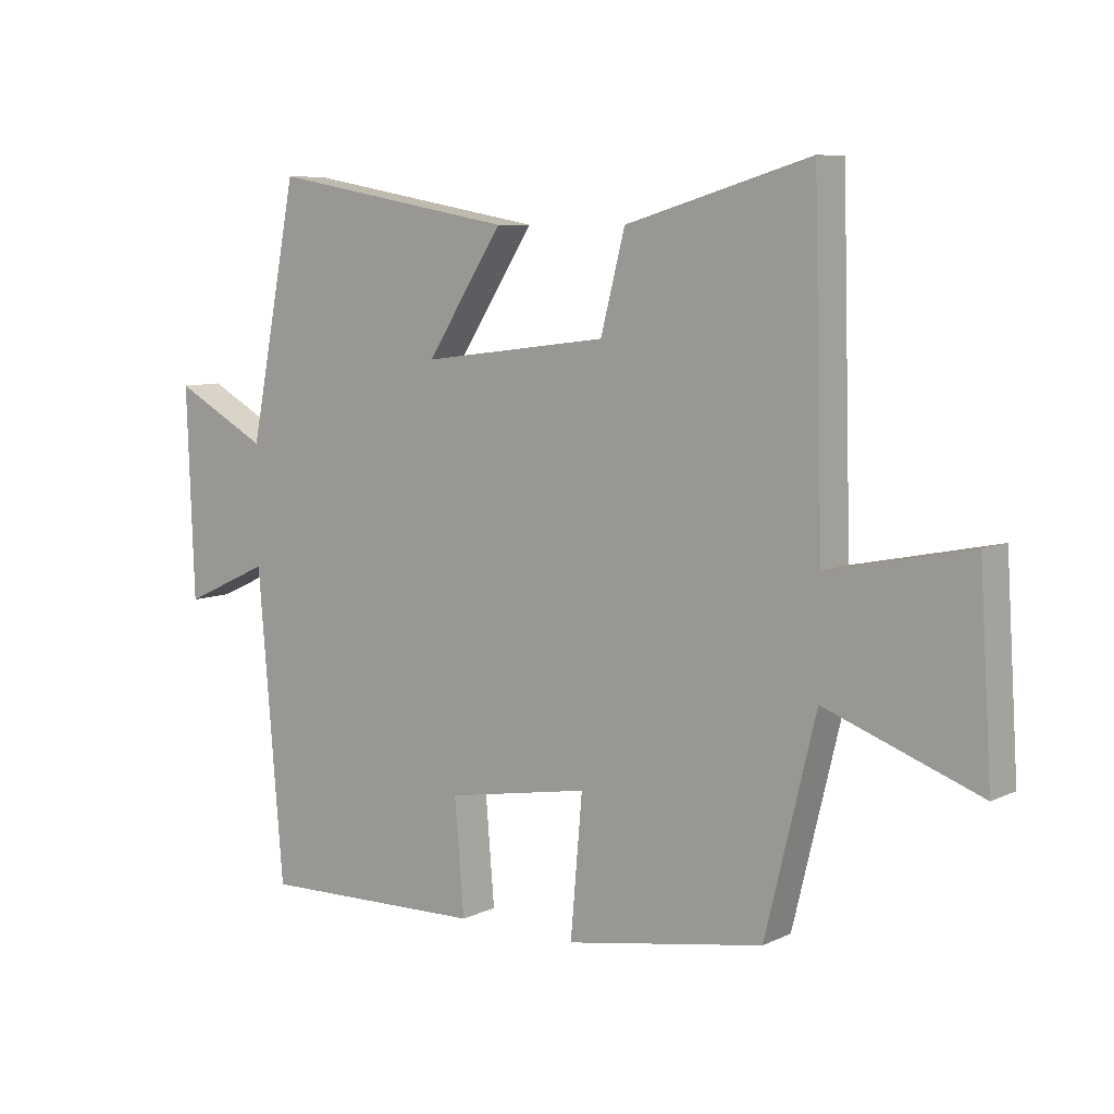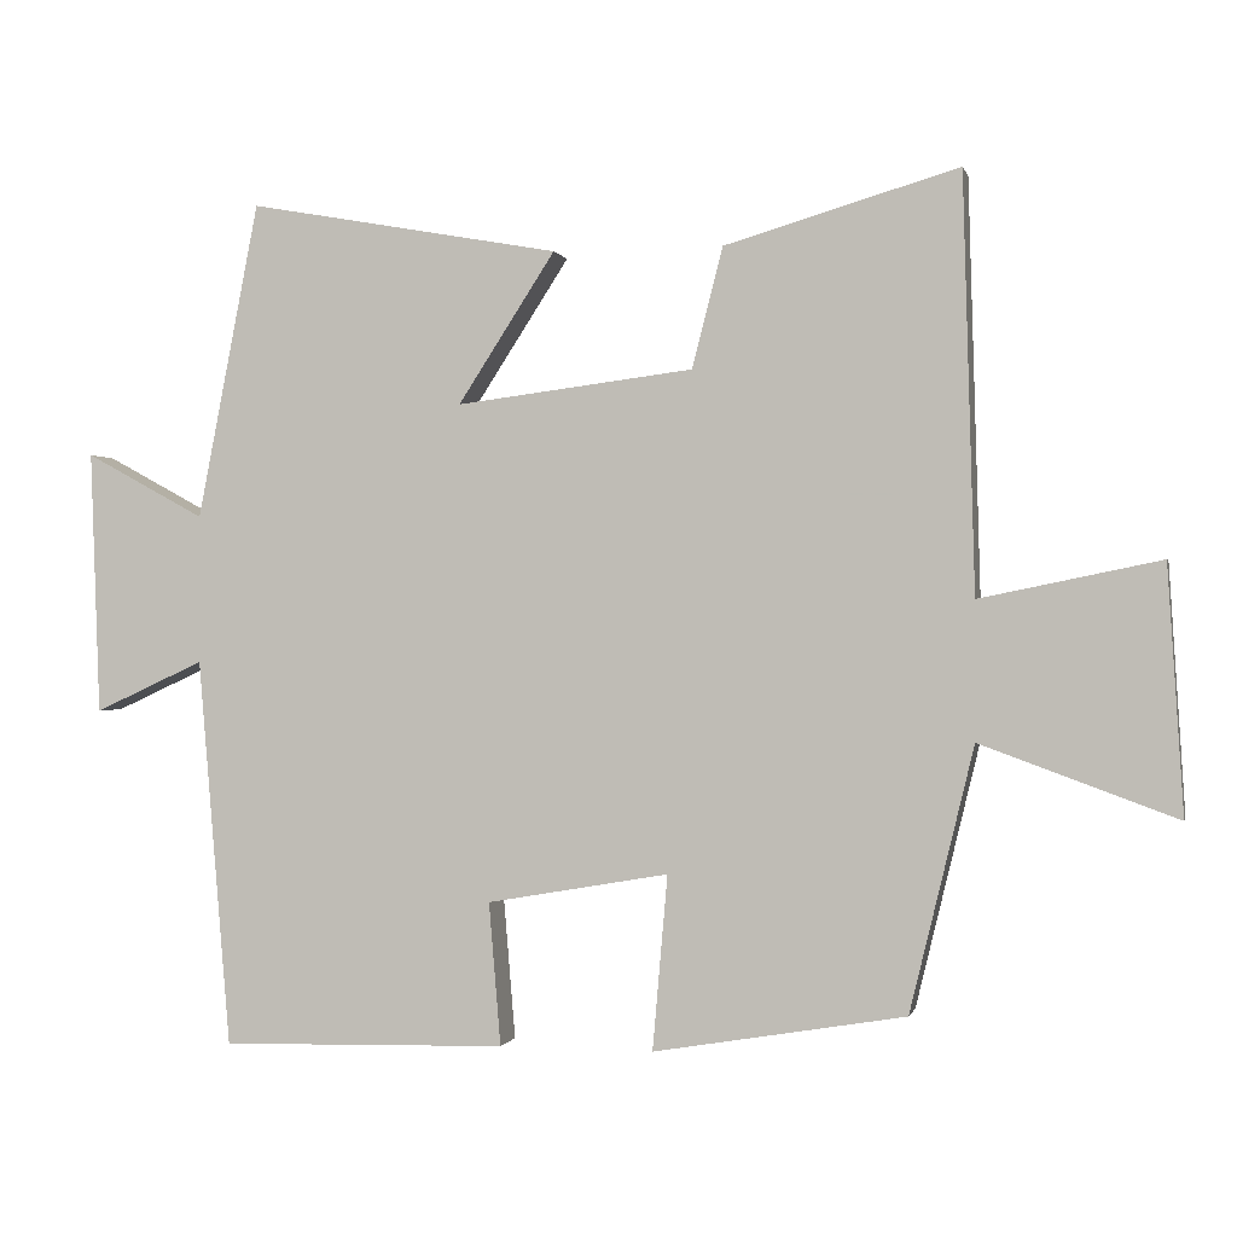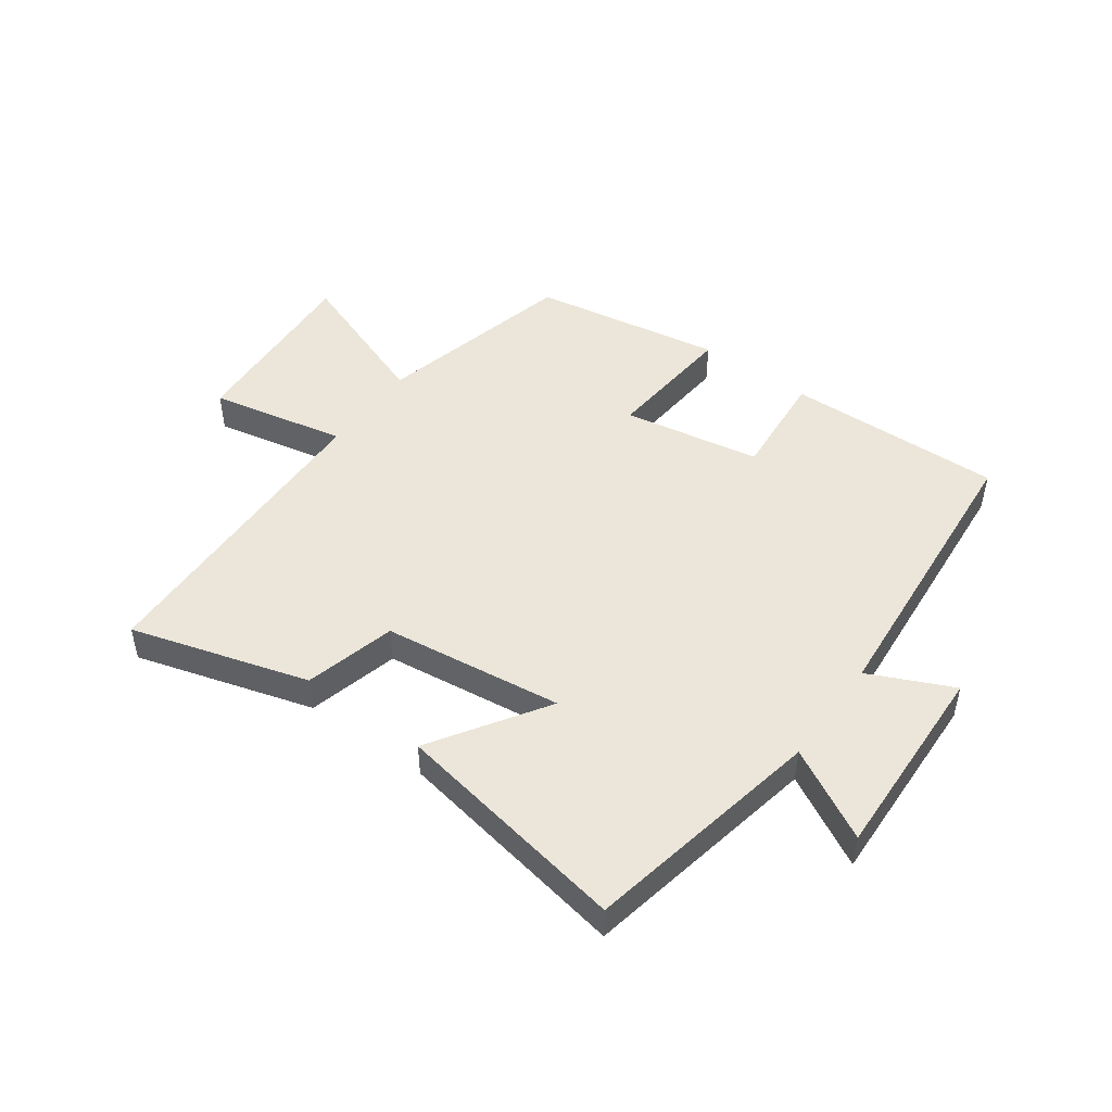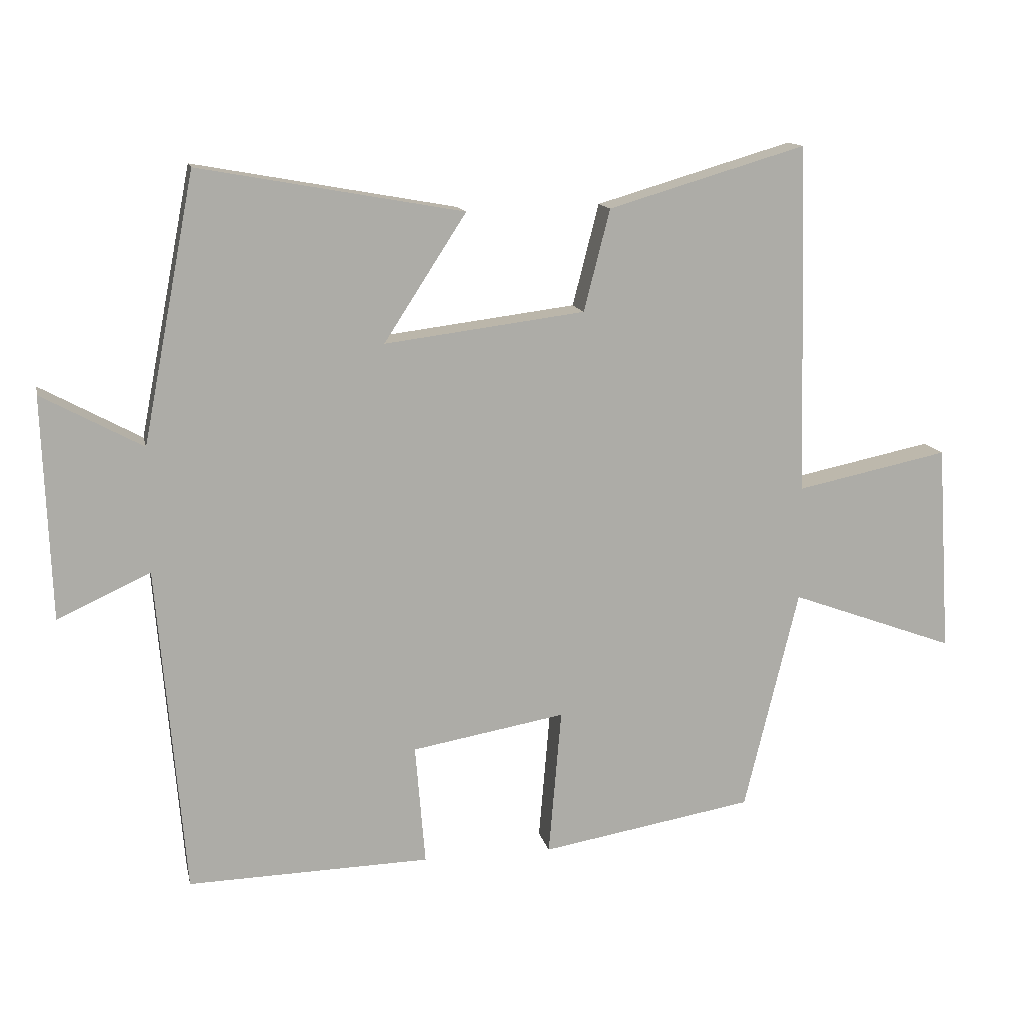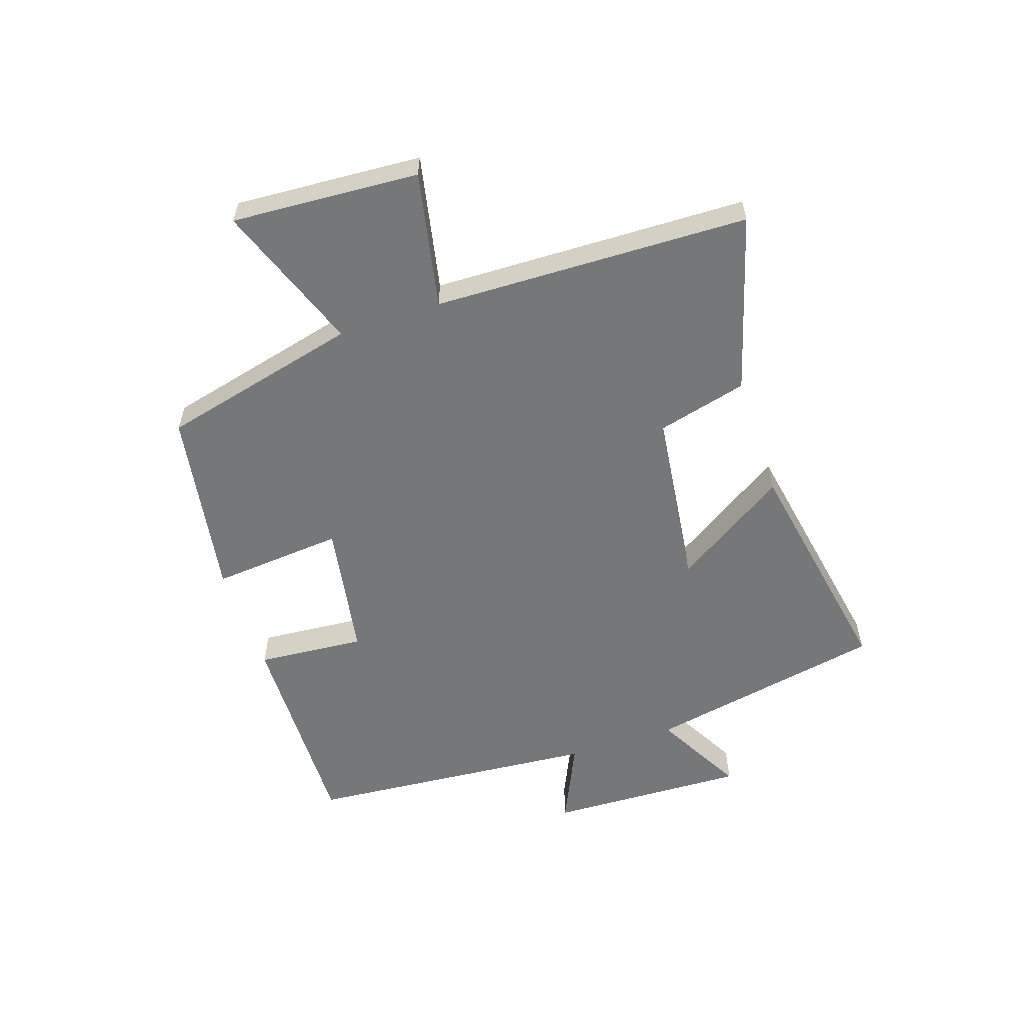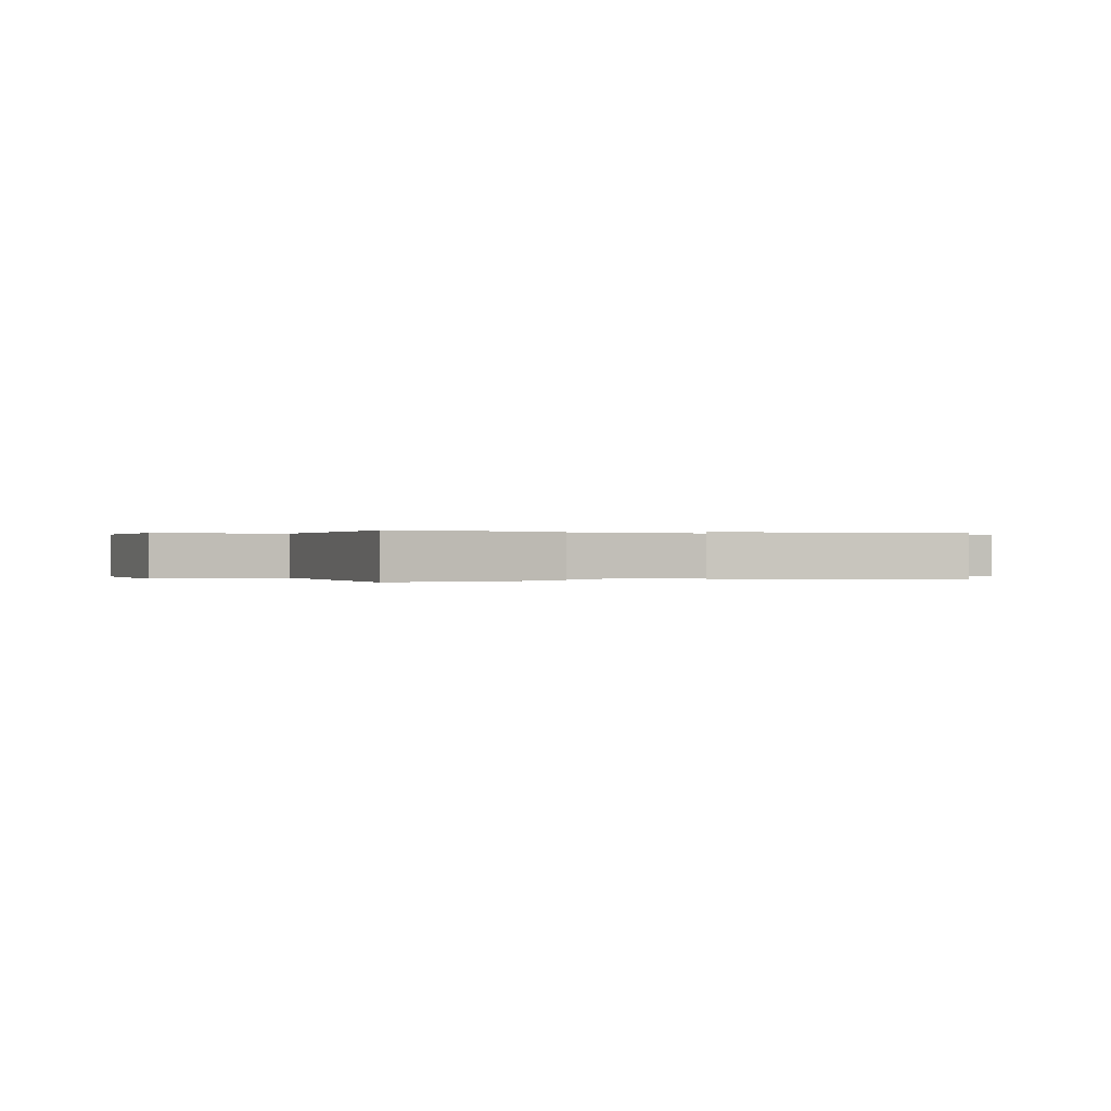
<metadata>
{"format":"obj","ext":"obj","renderer":"f3d","projection":"perspective","resolution":1024,"background":"white","views":[{"elev":7.7,"azim":-142.4,"up":"+Z"},{"elev":-0.2,"azim":-167.0,"up":"+Z"},{"elev":48.2,"azim":35.9,"up":"+Y"},{"elev":13.4,"azim":168.0,"up":"+Z"},{"elev":-57.0,"azim":-71.4,"up":"+Y"},{"elev":0.1,"azim":-18.8,"up":"+Y"}]}
</metadata>
<code>
v -0.419 0.07 -0.446
v -0.5 0.07 -0.112
v -0.748 0.07 -0.203
v -0.728 0.07 0.109
v -0.5 0.07 0.062
v -0.485 0.07 0.587
v -0.189 0.07 0.5
v -0.15 0.07 0.348
v 0.15 0.07 0.31
v 0.027 0.07 0.5
v 0.422 0.07 0.571
v 0.5 0.07 0.171
v 0.651 0.07 0.253
v 0.639 0.07 -0.081
v 0.5 0.07 -0.017
v 0.459 0.07 -0.509
v 0.096 0.07 -0.5
v 0.111 0.07 -0.319
v -0.119 0.07 -0.279
v -0.1 0.07 -0.5
v -0.419 0 -0.446
v -0.5 0 -0.112
v -0.748 0 -0.203
v -0.728 0 0.109
v -0.5 0 0.062
v -0.485 0 0.587
v -0.189 0 0.5
v -0.15 0 0.348
v 0.15 0 0.31
v 0.027 0 0.5
v 0.422 0 0.571
v 0.5 0 0.171
v 0.651 0 0.253
v 0.639 0 -0.081
v 0.5 0 -0.017
v 0.459 0 -0.509
v 0.096 0 -0.5
v 0.111 0 -0.319
v -0.119 0 -0.279
v -0.1 0 -0.5
f 19 20 1 2
f 18 19 2
f 15 16 17 18
f 15 18 2
f 12 13 14 15
f 12 15 2
f 9 10 11 12
f 8 9 12 2
f 5 6 7 8
f 5 8 2 3
f 3 4 5
f 22 21 40 39
f 22 39 38
f 38 37 36 35
f 22 38 35
f 35 34 33 32
f 22 35 32
f 32 31 30 29
f 22 32 29 28
f 28 27 26 25
f 23 22 28 25
f 25 24 23
f 1 21 22 2
f 2 22 23 3
f 3 23 24 4
f 4 24 25 5
f 5 25 26 6
f 6 26 27 7
f 7 27 28 8
f 8 28 29 9
f 9 29 30 10
f 10 30 31 11
f 11 31 32 12
f 12 32 33 13
f 13 33 34 14
f 14 34 35 15
f 15 35 36 16
f 16 36 37 17
f 17 37 38 18
f 18 38 39 19
f 19 39 40 20
f 20 40 21 1

</code>
